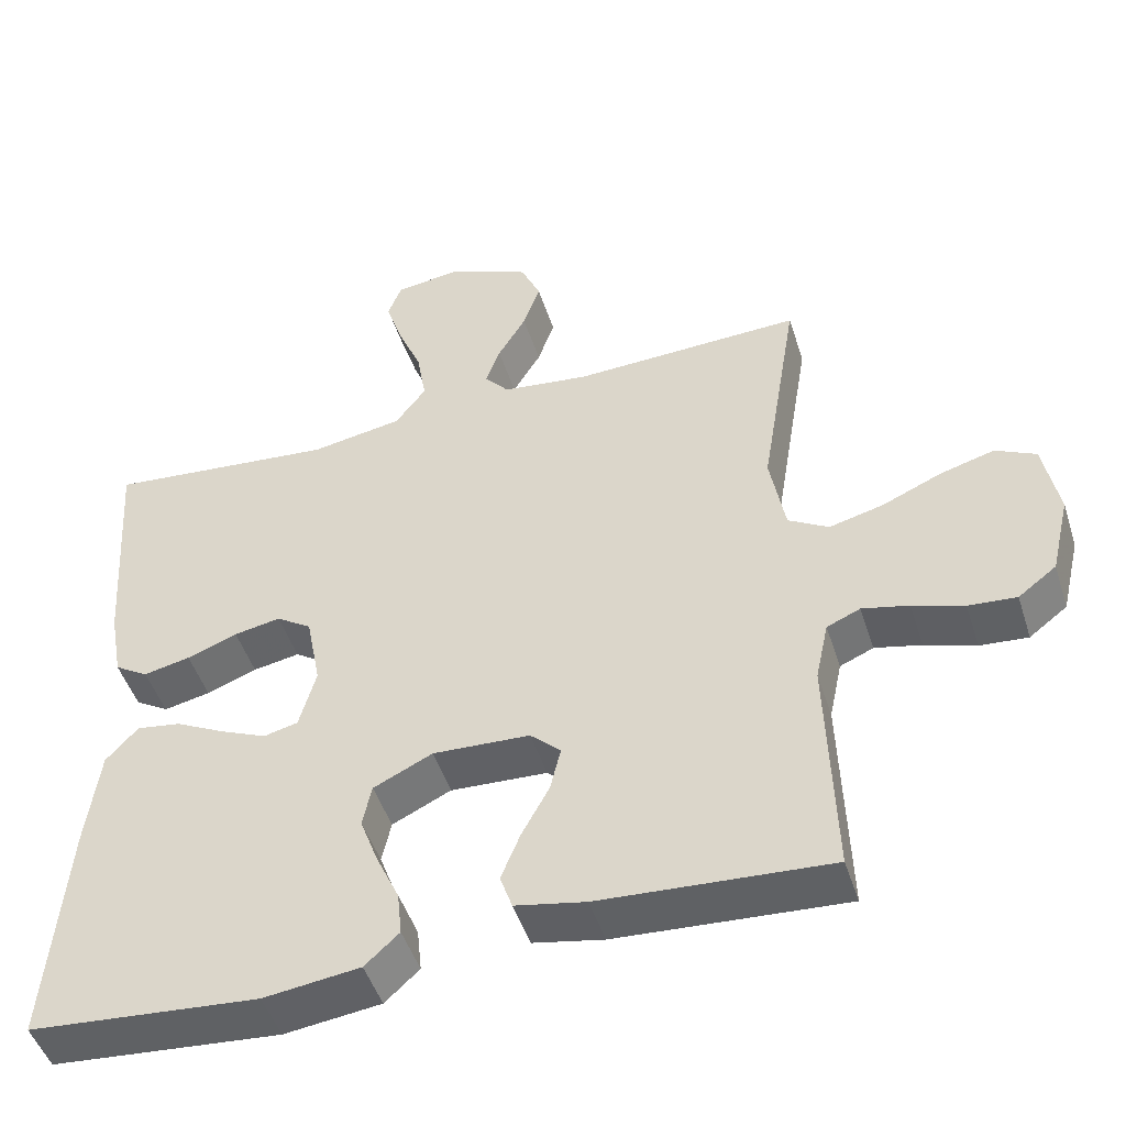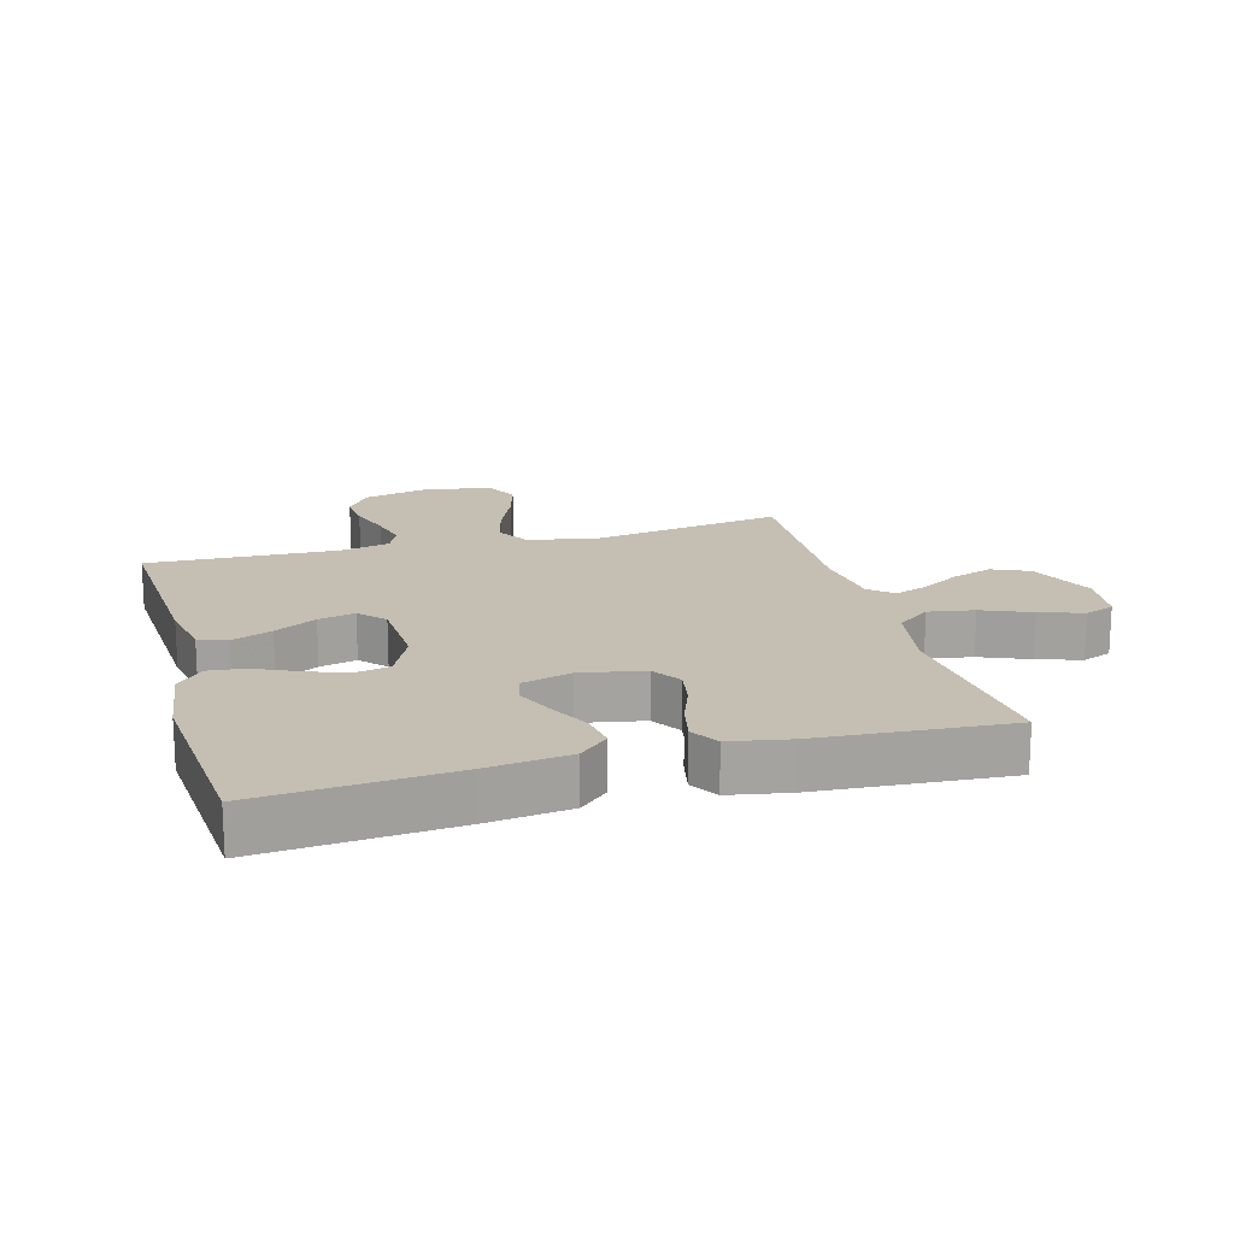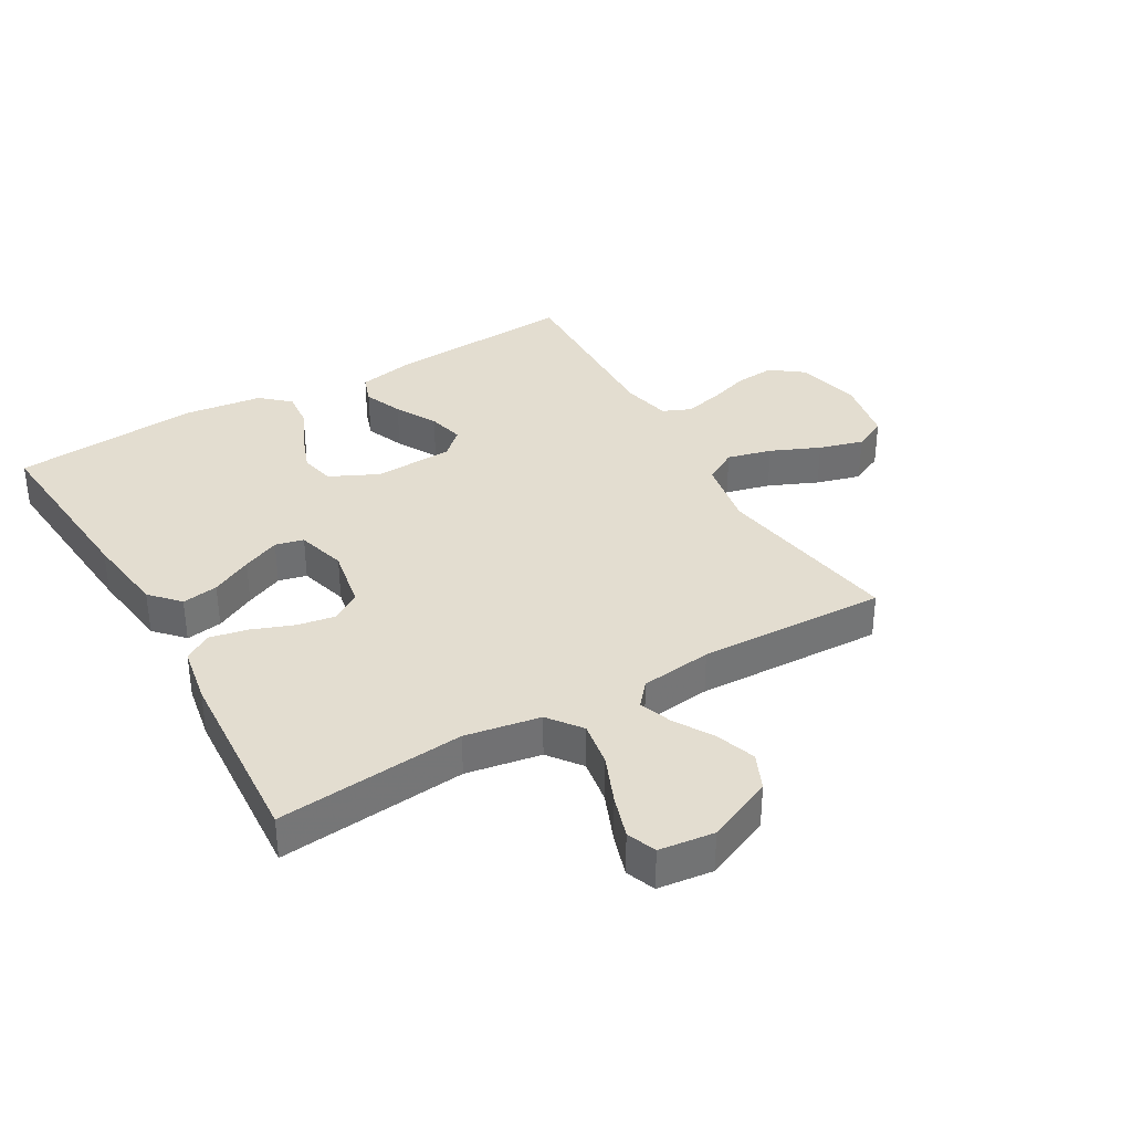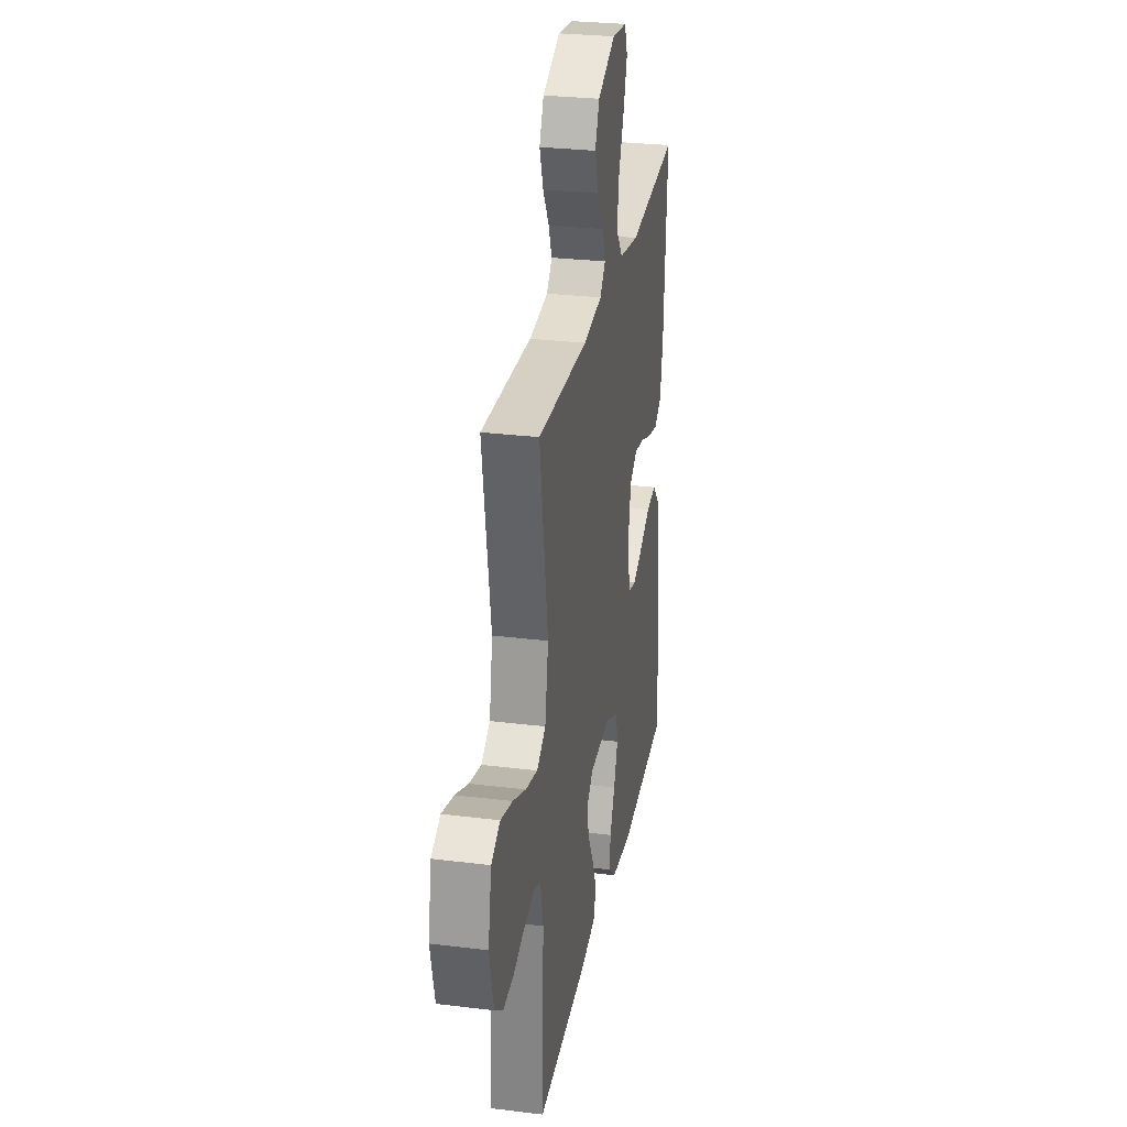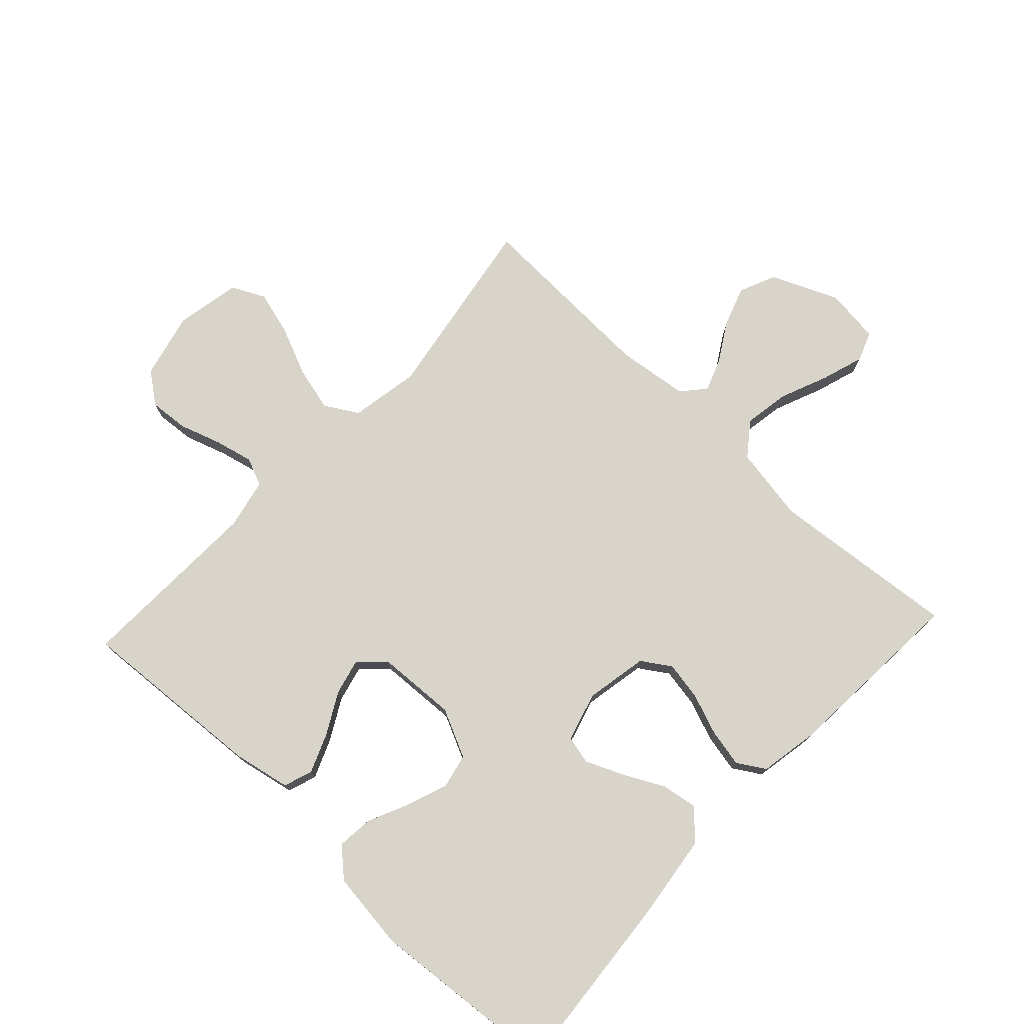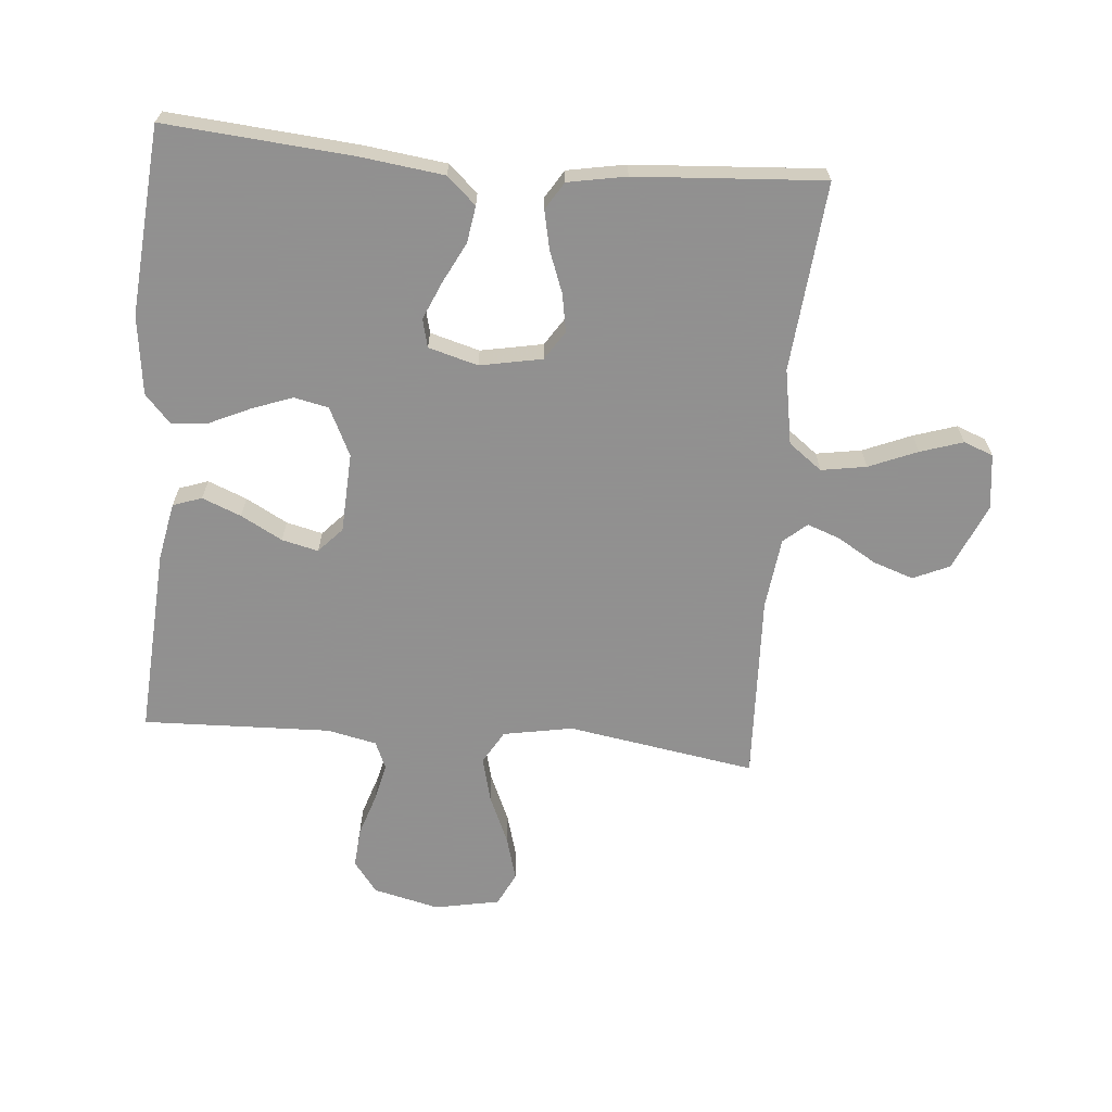
<metadata>
{"format":"obj","ext":"obj","renderer":"f3d","projection":"perspective","resolution":1024,"background":"white","views":[{"elev":-47.8,"azim":17.5,"up":"+Z"},{"elev":17.6,"azim":-105.4,"up":"+Y"},{"elev":35.6,"azim":-30.2,"up":"+Y"},{"elev":28.5,"azim":100.5,"up":"+Z"},{"elev":75.6,"azim":-137.0,"up":"+Y"},{"elev":-65.8,"azim":-95.0,"up":"+Y"}]}
</metadata>
<code>
v -0.5 0.07 0.5
v -0.2 0.07 0.472
v -0.08 0.07 0.493
v -0.04 0.07 0.546
v -0.052 0.07 0.618
v -0.084 0.07 0.695
v -0.106 0.07 0.763
v -0.088 0.07 0.81
v 0 0.07 0.821
v 0.106 0.07 0.775
v 0.132 0.07 0.717
v 0.11 0.07 0.653
v 0.073 0.07 0.591
v 0.054 0.07 0.539
v 0.086 0.07 0.502
v 0.2 0.07 0.488
v 0.5 0.07 0.5
v 0.451 0.07 0.2
v 0.471 0.07 0.089
v 0.524 0.07 0.058
v 0.595 0.07 0.076
v 0.673 0.07 0.11
v 0.744 0.07 0.13
v 0.797 0.07 0.104
v 0.817 0.07 0
v 0.792 0.07 -0.105
v 0.742 0.07 -0.143
v 0.679 0.07 -0.138
v 0.612 0.07 -0.116
v 0.551 0.07 -0.102
v 0.507 0.07 -0.121
v 0.49 0.07 -0.2
v 0.5 0.07 -0.5
v 0.2 0.07 -0.481
v 0.108 0.07 -0.463
v 0.092 0.07 -0.417
v 0.117 0.07 -0.355
v 0.153 0.07 -0.289
v 0.167 0.07 -0.231
v 0.127 0.07 -0.194
v 0 0.07 -0.188
v -0.077 0.07 -0.225
v -0.089 0.07 -0.28
v -0.065 0.07 -0.345
v -0.035 0.07 -0.41
v -0.029 0.07 -0.468
v -0.074 0.07 -0.509
v -0.2 0.07 -0.525
v -0.5 0.07 -0.5
v -0.475 0.07 -0.2
v -0.458 0.07 -0.068
v -0.416 0.07 -0.022
v -0.358 0.07 -0.031
v -0.293 0.07 -0.064
v -0.233 0.07 -0.09
v -0.188 0.07 -0.079
v -0.166 0.07 0
v -0.185 0.07 0.099
v -0.231 0.07 0.129
v -0.292 0.07 0.118
v -0.358 0.07 0.093
v -0.419 0.07 0.08
v -0.463 0.07 0.107
v -0.48 0.07 0.2
v -0.5 0 0.5
v -0.2 0 0.472
v -0.08 0 0.493
v -0.04 0 0.546
v -0.052 0 0.618
v -0.084 0 0.695
v -0.106 0 0.763
v -0.088 0 0.81
v 0 0 0.821
v 0.106 0 0.775
v 0.132 0 0.717
v 0.11 0 0.653
v 0.073 0 0.591
v 0.054 0 0.539
v 0.086 0 0.502
v 0.2 0 0.488
v 0.5 0 0.5
v 0.451 0 0.2
v 0.471 0 0.089
v 0.524 0 0.058
v 0.595 0 0.076
v 0.673 0 0.11
v 0.744 0 0.13
v 0.797 0 0.104
v 0.817 0 0
v 0.792 0 -0.105
v 0.742 0 -0.143
v 0.679 0 -0.138
v 0.612 0 -0.116
v 0.551 0 -0.102
v 0.507 0 -0.121
v 0.49 0 -0.2
v 0.5 0 -0.5
v 0.2 0 -0.481
v 0.108 0 -0.463
v 0.092 0 -0.417
v 0.117 0 -0.355
v 0.153 0 -0.289
v 0.167 0 -0.231
v 0.127 0 -0.194
v 0 0 -0.188
v -0.077 0 -0.225
v -0.089 0 -0.28
v -0.065 0 -0.345
v -0.035 0 -0.41
v -0.029 0 -0.468
v -0.074 0 -0.509
v -0.2 0 -0.525
v -0.5 0 -0.5
v -0.475 0 -0.2
v -0.458 0 -0.068
v -0.416 0 -0.022
v -0.358 0 -0.031
v -0.293 0 -0.064
v -0.233 0 -0.09
v -0.188 0 -0.079
v -0.166 0 0
v -0.185 0 0.099
v -0.231 0 0.129
v -0.292 0 0.118
v -0.358 0 0.093
v -0.419 0 0.08
v -0.463 0 0.107
v -0.48 0 0.2
f 63 64 1 2
f 60 61 62 63
f 59 60 63 2
f 58 59 2 3
f 57 58 3 4
f 51 52 53 54
f 51 54 55
f 50 51 55
f 49 50 55 56
f 47 48 49 56
f 44 45 46 47
f 43 44 47 56
f 35 36 37 38
f 33 34 35 38
f 32 33 38 39
f 31 32 39 40
f 26 27 28 29
f 26 29 30
f 25 26 30
f 24 25 30
f 21 22 23 24
f 20 21 24 30
f 19 20 30 31
f 16 17 18
f 15 16 18 19
f 10 11 12 13
f 10 13 14
f 9 10 14
f 8 9 14
f 5 6 7 8
f 5 8 14
f 4 5 14 15
f 42 43 56 57
f 41 42 57 4
f 19 31 40 41
f 4 15 19 41
f 66 65 128 127
f 127 126 125 124
f 66 127 124 123
f 67 66 123 122
f 68 67 122 121
f 118 117 116 115
f 119 118 115
f 119 115 114
f 120 119 114 113
f 120 113 112 111
f 111 110 109 108
f 120 111 108 107
f 102 101 100 99
f 102 99 98 97
f 103 102 97 96
f 104 103 96 95
f 93 92 91 90
f 94 93 90
f 94 90 89
f 94 89 88
f 88 87 86 85
f 94 88 85 84
f 95 94 84 83
f 82 81 80
f 83 82 80 79
f 77 76 75 74
f 78 77 74
f 78 74 73
f 78 73 72
f 72 71 70 69
f 78 72 69
f 79 78 69 68
f 121 120 107 106
f 68 121 106 105
f 105 104 95 83
f 105 83 79 68
f 1 65 66 2
f 2 66 67 3
f 3 67 68 4
f 4 68 69 5
f 5 69 70 6
f 6 70 71 7
f 7 71 72 8
f 8 72 73 9
f 9 73 74 10
f 10 74 75 11
f 11 75 76 12
f 12 76 77 13
f 13 77 78 14
f 14 78 79 15
f 15 79 80 16
f 16 80 81 17
f 17 81 82 18
f 18 82 83 19
f 19 83 84 20
f 20 84 85 21
f 21 85 86 22
f 22 86 87 23
f 23 87 88 24
f 24 88 89 25
f 25 89 90 26
f 26 90 91 27
f 27 91 92 28
f 28 92 93 29
f 29 93 94 30
f 30 94 95 31
f 31 95 96 32
f 32 96 97 33
f 33 97 98 34
f 34 98 99 35
f 35 99 100 36
f 36 100 101 37
f 37 101 102 38
f 38 102 103 39
f 39 103 104 40
f 40 104 105 41
f 41 105 106 42
f 42 106 107 43
f 43 107 108 44
f 44 108 109 45
f 45 109 110 46
f 46 110 111 47
f 47 111 112 48
f 48 112 113 49
f 49 113 114 50
f 50 114 115 51
f 51 115 116 52
f 52 116 117 53
f 53 117 118 54
f 54 118 119 55
f 55 119 120 56
f 56 120 121 57
f 57 121 122 58
f 58 122 123 59
f 59 123 124 60
f 60 124 125 61
f 61 125 126 62
f 62 126 127 63
f 63 127 128 64
f 64 128 65 1

</code>
